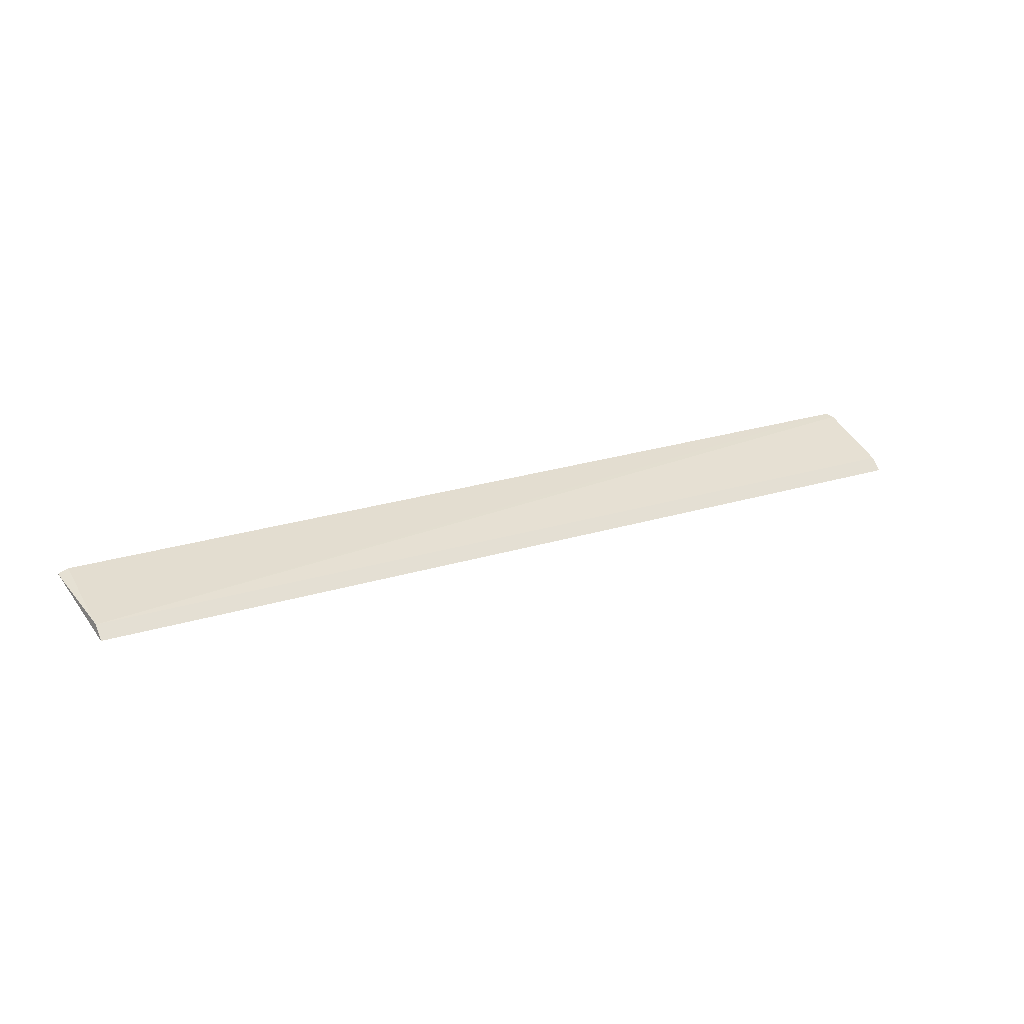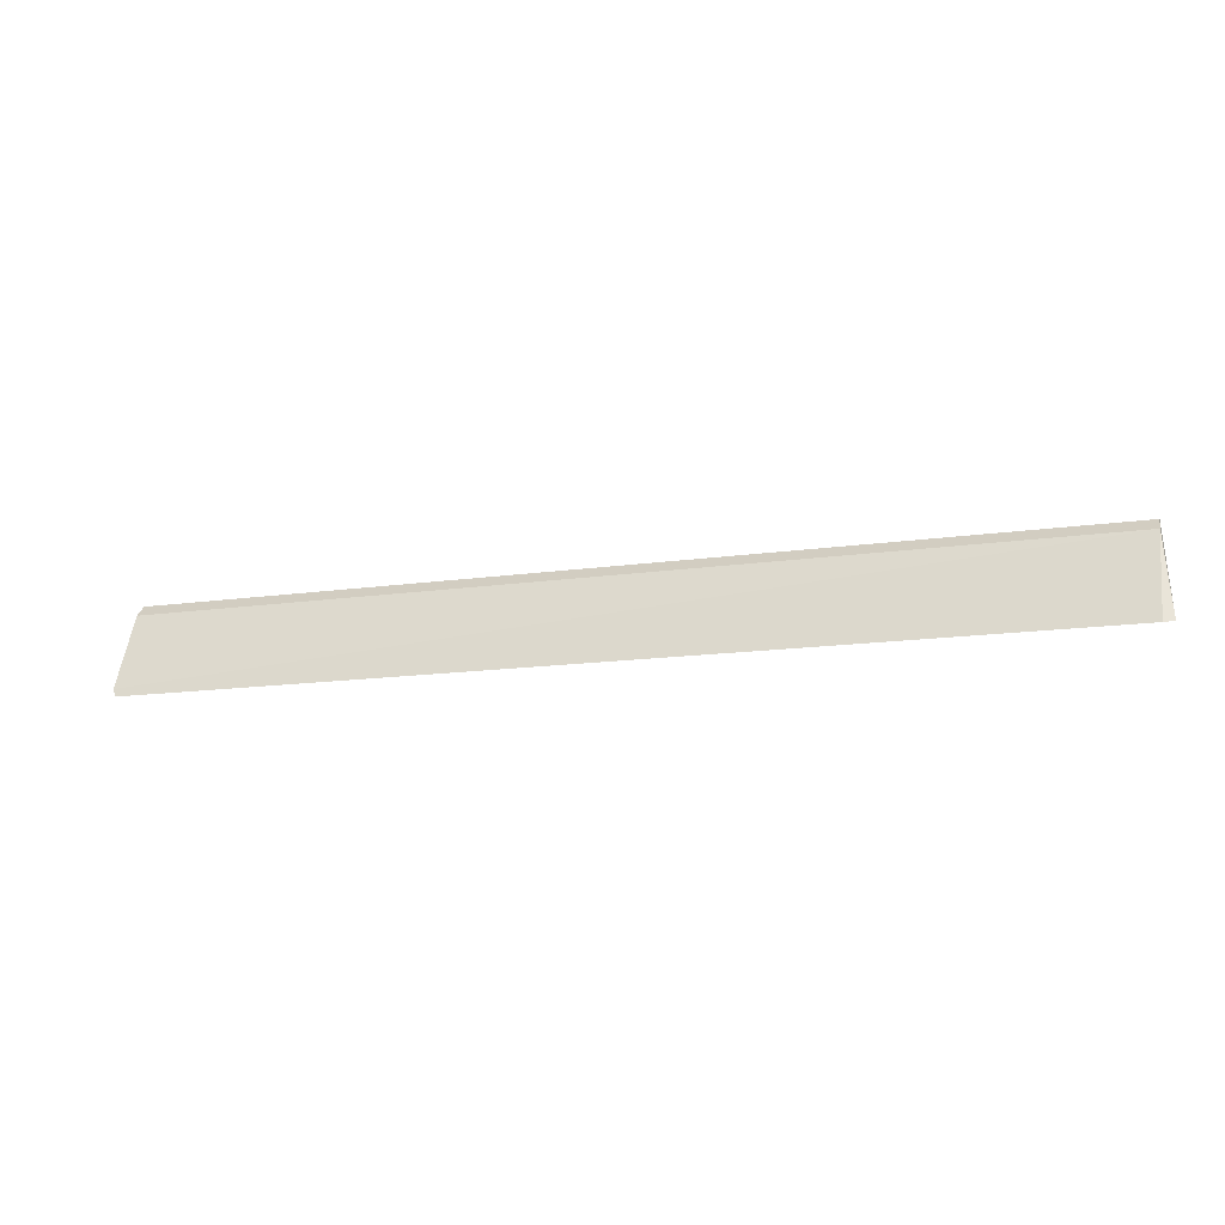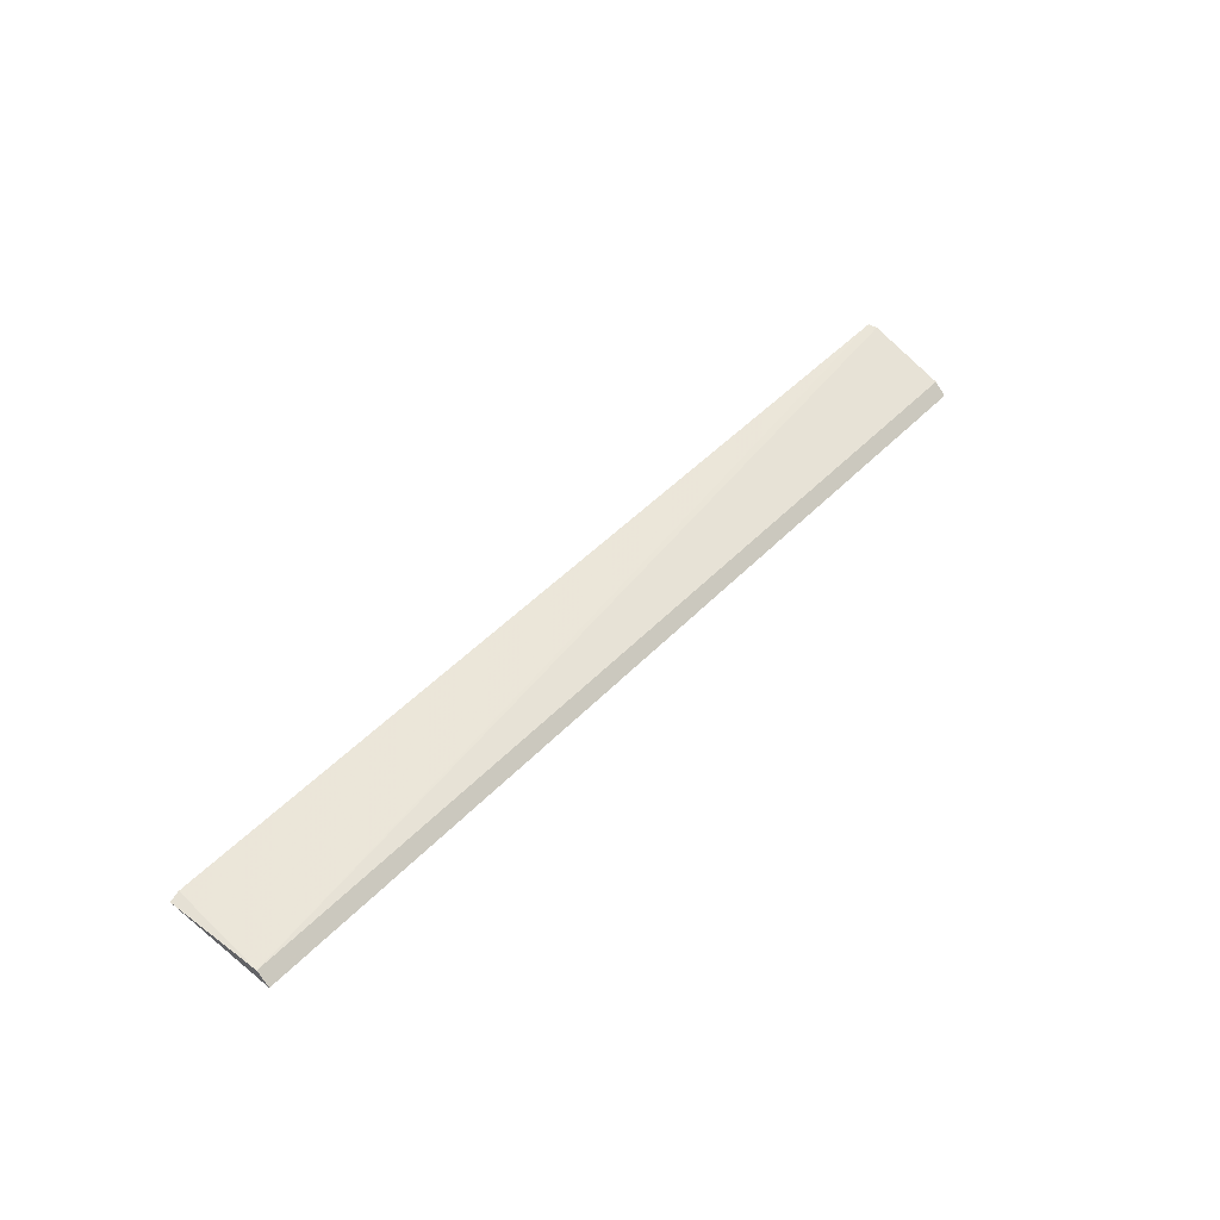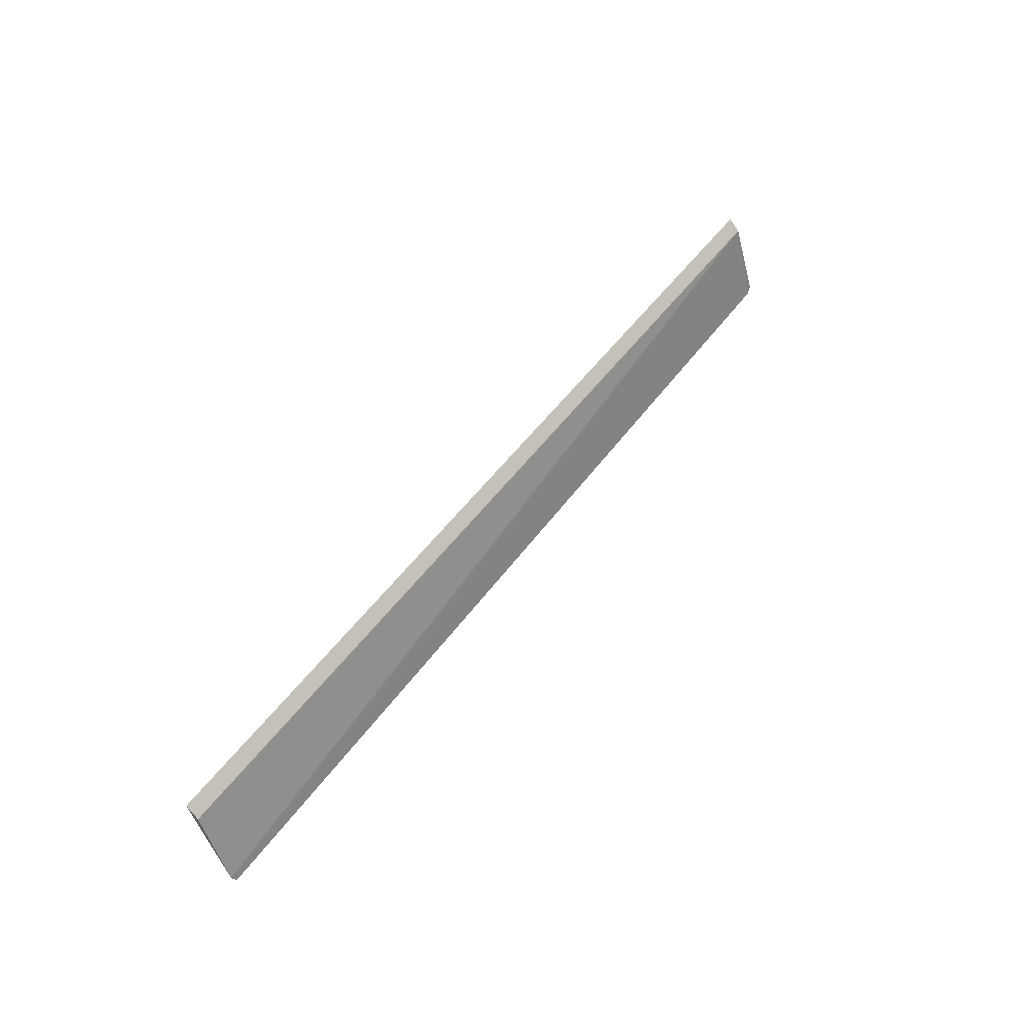
<metadata>
{"format":"obj","ext":"obj","renderer":"f3d","projection":"perspective","resolution":1024,"background":"white","views":[{"elev":20.6,"azim":149.5,"up":"+Z"},{"elev":-15.6,"azim":16.6,"up":"+Y"},{"elev":44.7,"azim":129.8,"up":"+Z"},{"elev":52.1,"azim":-54.5,"up":"+Y"}]}
</metadata>
<code>
v 0.2062 0.191 0.1988
v 0.2019 0.1905 0.2001
v -0.1907 0.1907 0.2028
v -0.191 0.2317 0.1847
v 0.2029 0.2317 0.1847
v 0.2029 0.2267 0.1897
v -0.191 0.2267 0.1897
v -0.1923 0.194 0.2018
f 1 2 3
f 1 3 4
f 5 1 4
f 6 2 1
f 6 1 5
f 6 3 2
f 7 6 5
f 7 5 4
f 8 7 4
f 8 4 3
f 8 3 6
f 8 6 7

</code>
